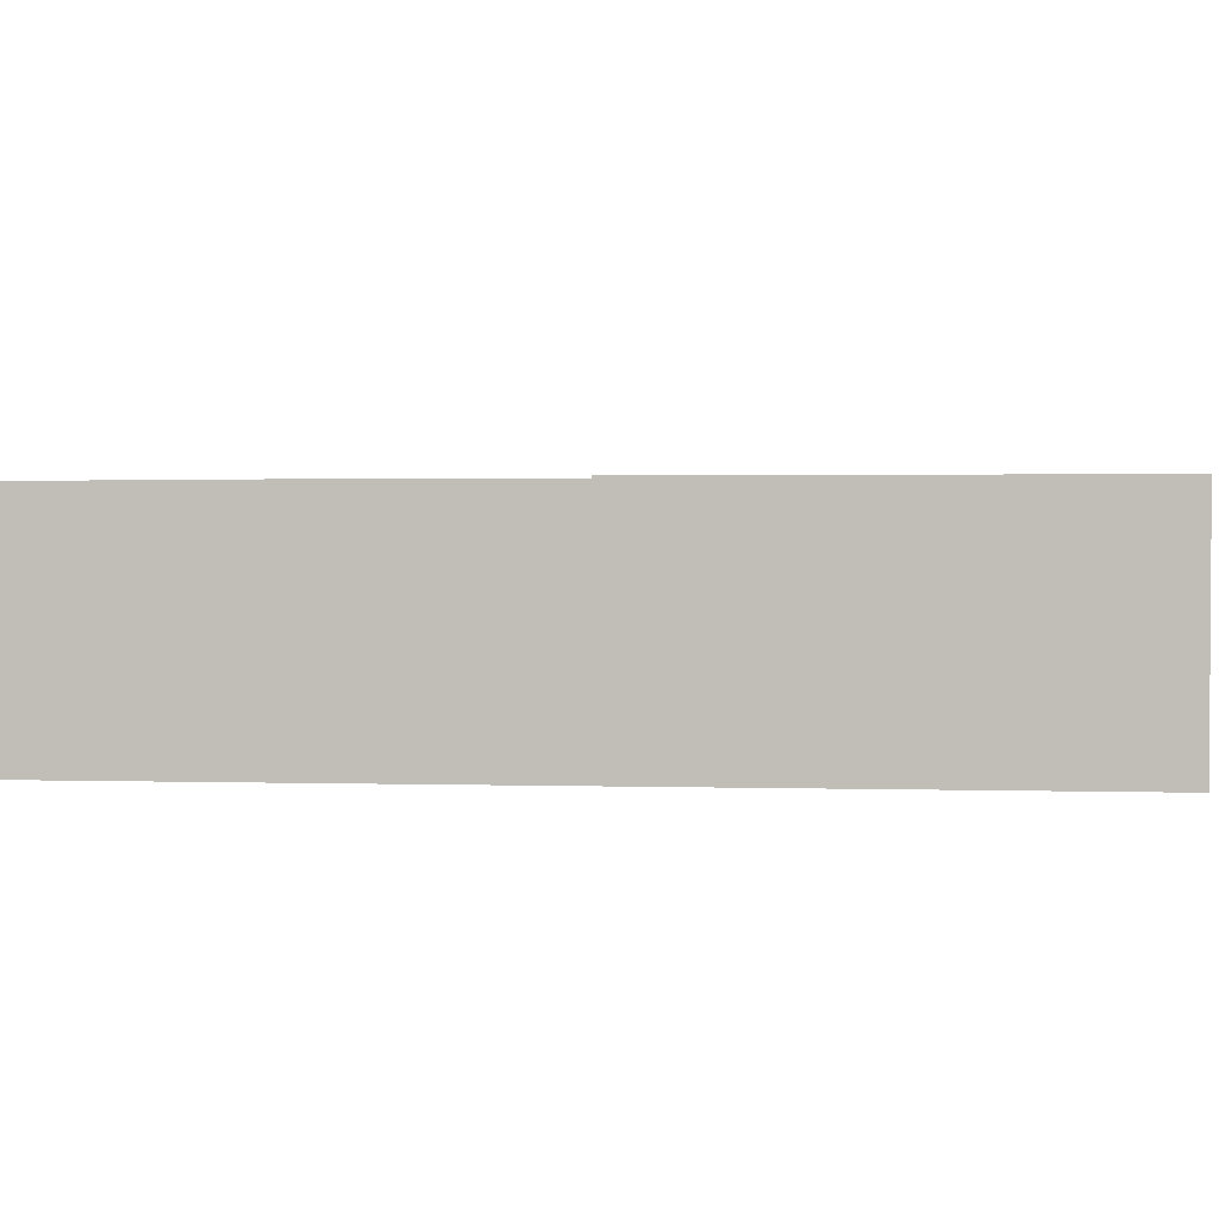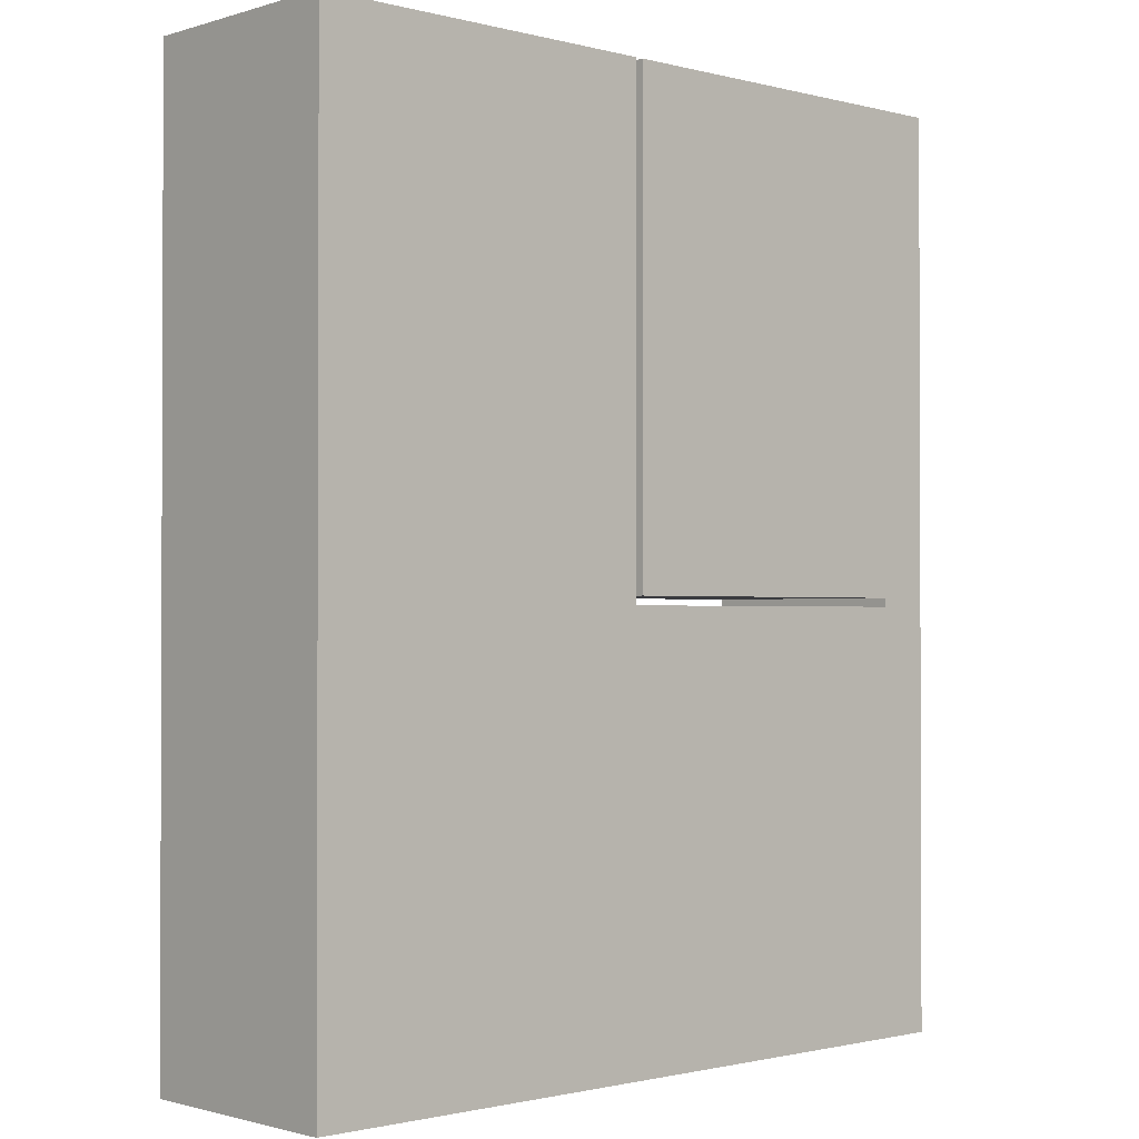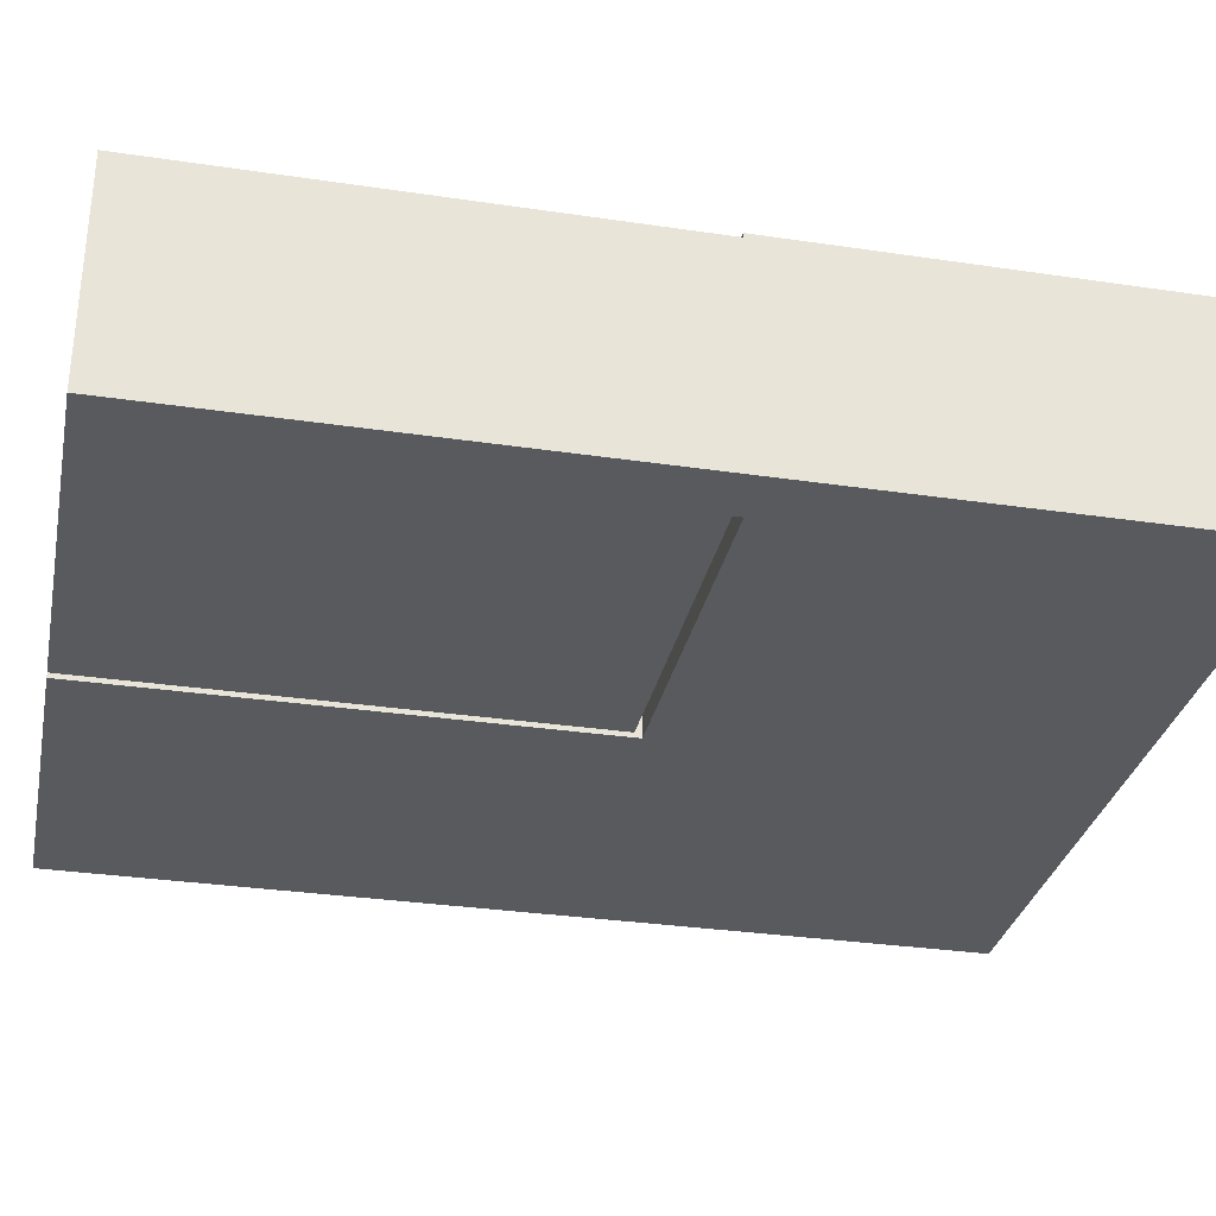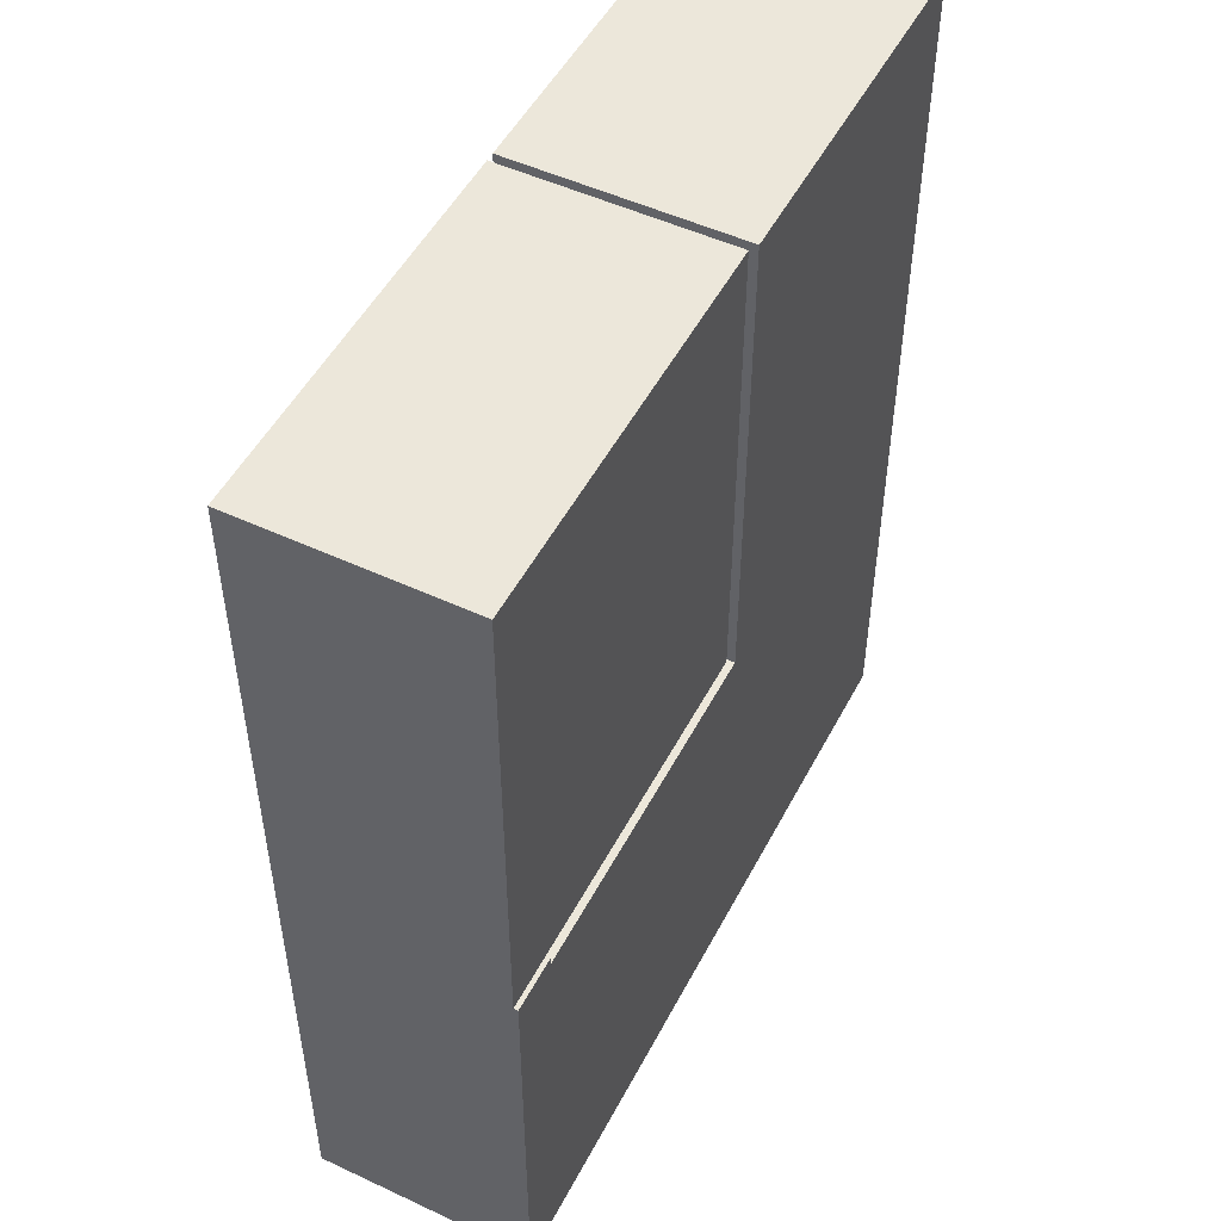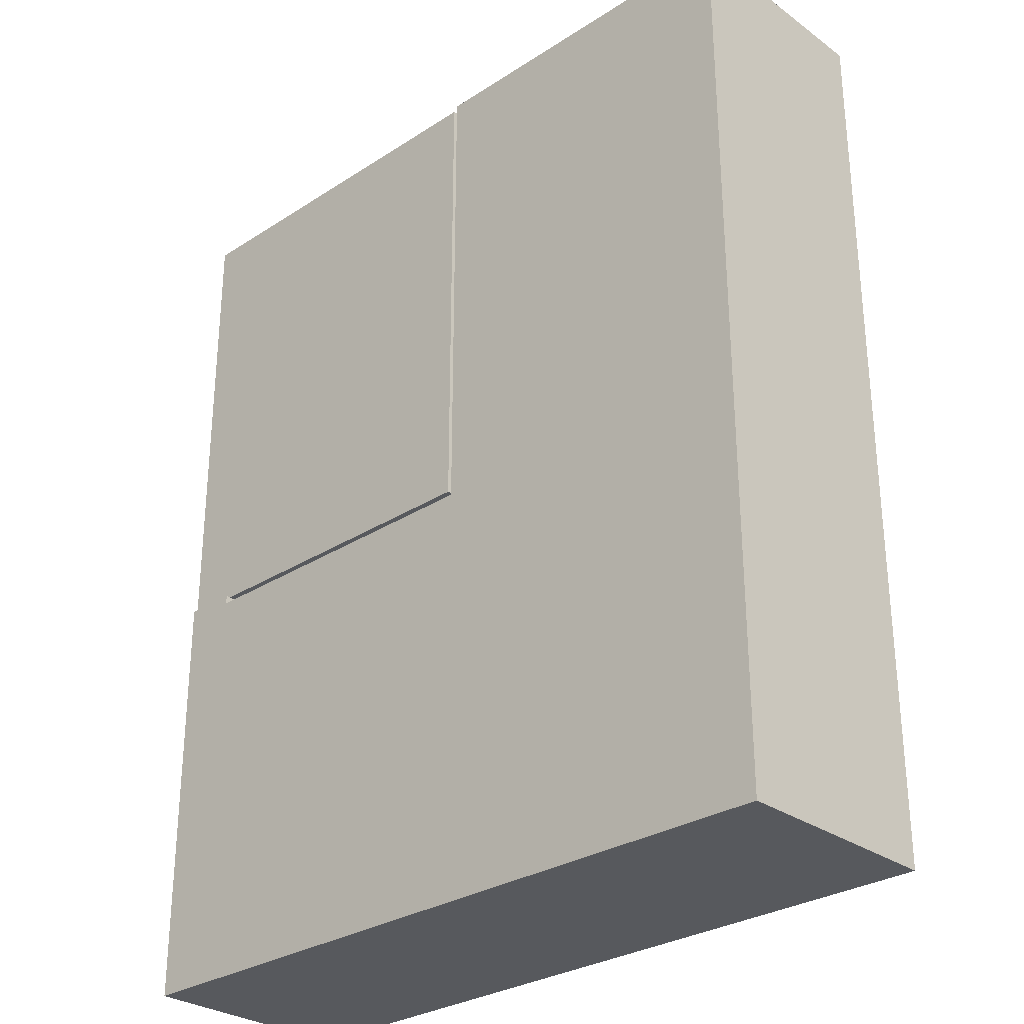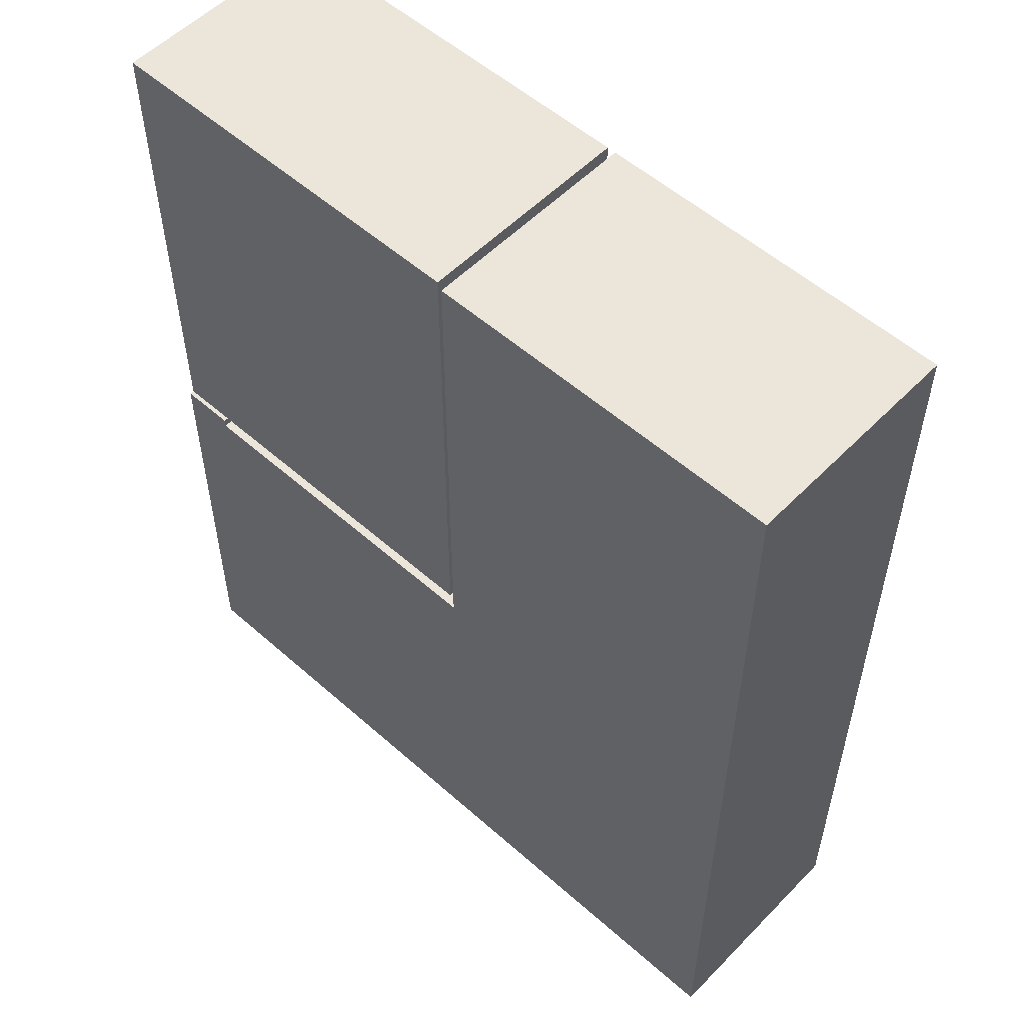
<metadata>
{"format":"obj","ext":"obj","renderer":"f3d","projection":"perspective","resolution":1024,"background":"white","views":[{"elev":2.3,"azim":-84.2,"up":"+Z"},{"elev":-1.2,"azim":137.1,"up":"+Y"},{"elev":-31.5,"azim":-101.9,"up":"+Z"},{"elev":50.6,"azim":-63.0,"up":"+Y"},{"elev":-29.4,"azim":43.5,"up":"+Y"},{"elev":54.6,"azim":43.1,"up":"+Y"}]}
</metadata>
<code>
o room-ceiling
v 0 10.5 2.489
v 0 4.96 2.489
v 4.47 4.96 2.489
v 0.63 4.96 2.489
v 0.63 10.5 2.489
v 4.47 10.5 2.489
f 4 1 5
f 3 5 6
f 4 2 1
f 3 4 5
o whiteboard
v 3.743 10.5 1.065
v 3.743 10.5 2.076
v 1.357 10.5 1.065
v 1.357 10.5 2.076
f 7 10 9
f 7 8 10
o room-back-wall
v 0 10.5 0
v 0 10.5 2.489
v 3.743 10.5 1.065
v 3.743 10.5 2.076
v 1.357 10.5 1.065
v 1.357 10.5 2.076
v 0.63 10.5 2.489
v 4.47 10.5 2.489
v 4.47 10.5 0
v 0.63 10.5 0
f 20 12 11
f 18 16 14
f 13 18 14
f 20 13 15
f 17 15 16
f 20 17 12
f 18 17 16
f 13 19 18
f 20 19 13
f 17 20 15
o room-left-wall
v 0 10.5 0
v 0 10.5 2.489
v 0 4.96 0
v 0 4.96 2.489
f 21 24 23
f 21 22 24
o ceiling-step
v 0 4.96 2.489
v 0.63 4.96 2.489
v 0 4.96 2.54
v 0.63 4.96 2.54
f 28 25 26
f 28 27 25
o basement-left-wall
v 0 0 0
v 0 0 2.54
v 0 4.86 2.54
v 0 4.86 0
v 0 4.96 0
v 0 4.96 2.489
v 0 4.96 2.54
f 32 30 29
f 34 35 31
f 32 31 30
f 31 32 34
f 32 33 34
o basement-ceiling
v 0 0 2.54
v 0 4.86 2.54
v 0.63 0 2.54
v 0.63 4.86 2.54
v 8.64 4.86 2.54
v 8.64 0 2.54
v 4.57 0 2.54
v 4.57 4.86 2.54
v 8.64 10.5 2.54
v 4.57 10.5 2.54
v 0 4.96 2.54
v 0.63 4.96 2.54
f 38 37 39
f 39 46 47
f 40 42 43
f 43 38 39
f 45 40 43
f 38 36 37
f 39 37 46
f 40 41 42
f 43 42 38
f 45 44 40
o basement-front-wall
v 0 0 0
v 0 0 2.54
v 0.63 0 0
v 0.63 0 2.54
v 8.64 0 2.54
v 8.64 0 0
v 4.57 0 0
v 4.57 0 2.54
f 48 51 50
f 52 54 55
f 55 50 51
f 48 49 51
f 52 53 54
f 55 54 50
o basement-right-wall
v 8.64 4.86 2.54
v 8.64 0 2.54
v 8.64 4.86 0
v 8.64 0 0
v 8.64 10.5 2.54
v 8.64 10.5 0
f 59 56 58
f 60 58 56
f 59 57 56
f 60 61 58
o basement-rear-wall
v 8.64 10.5 2.54
v 8.64 10.5 0
v 4.57 10.5 2.54
v 4.57 10.5 0
f 63 64 65
f 63 62 64
o room-right-wall
v 4.47 4.96 0
v 4.47 4.96 2.489
v 4.47 10.5 2.489
v 4.47 10.5 0
f 66 68 69
f 66 67 68
o room-front-wall
v 4.47 4.96 0
v 4.47 4.96 2.489
v 0.63 4.96 2.489
v 0.63 4.96 0
f 71 73 72
f 71 70 73
o room-floor
v 0 10.5 0
v 0 4.96 0
v 4.47 4.96 0
v 0.63 4.96 0
v 4.47 10.5 0
v 0.63 10.5 0
f 77 78 79
f 75 79 74
f 77 76 78
f 75 77 79
o room-right-wall-backside
v 4.57 4.86 2.54
v 4.57 4.86 0
v 4.57 10.5 2.54
v 4.57 10.5 0
f 83 80 81
f 83 82 80
o room-front-wall-backside
v 0.63 4.86 2.54
v 0.63 4.86 0
v 4.57 4.86 2.54
v 4.57 4.86 0
f 87 84 85
f 87 86 84
o room-front-wall-width
v 0.63 4.96 2.489
v 0.63 4.96 0
v 0.63 4.86 2.54
v 0.63 4.86 0
v 0.63 4.96 2.54
f 90 92 88
f 89 91 88
f 91 90 88
o basement-floor
v 0 0 0
v 0 4.86 0
v 0 4.96 0
v 0.63 0 0
v 0.63 4.96 0
v 0.63 4.86 0
v 8.64 4.86 0
v 8.64 0 0
v 4.57 0 0
v 4.57 4.86 0
v 8.64 10.5 0
v 4.57 10.5 0
f 94 97 95
f 93 98 94
f 100 102 101
f 101 98 96
f 103 102 99
f 94 98 97
f 93 96 98
f 100 99 102
f 101 102 98
f 103 104 102

</code>
